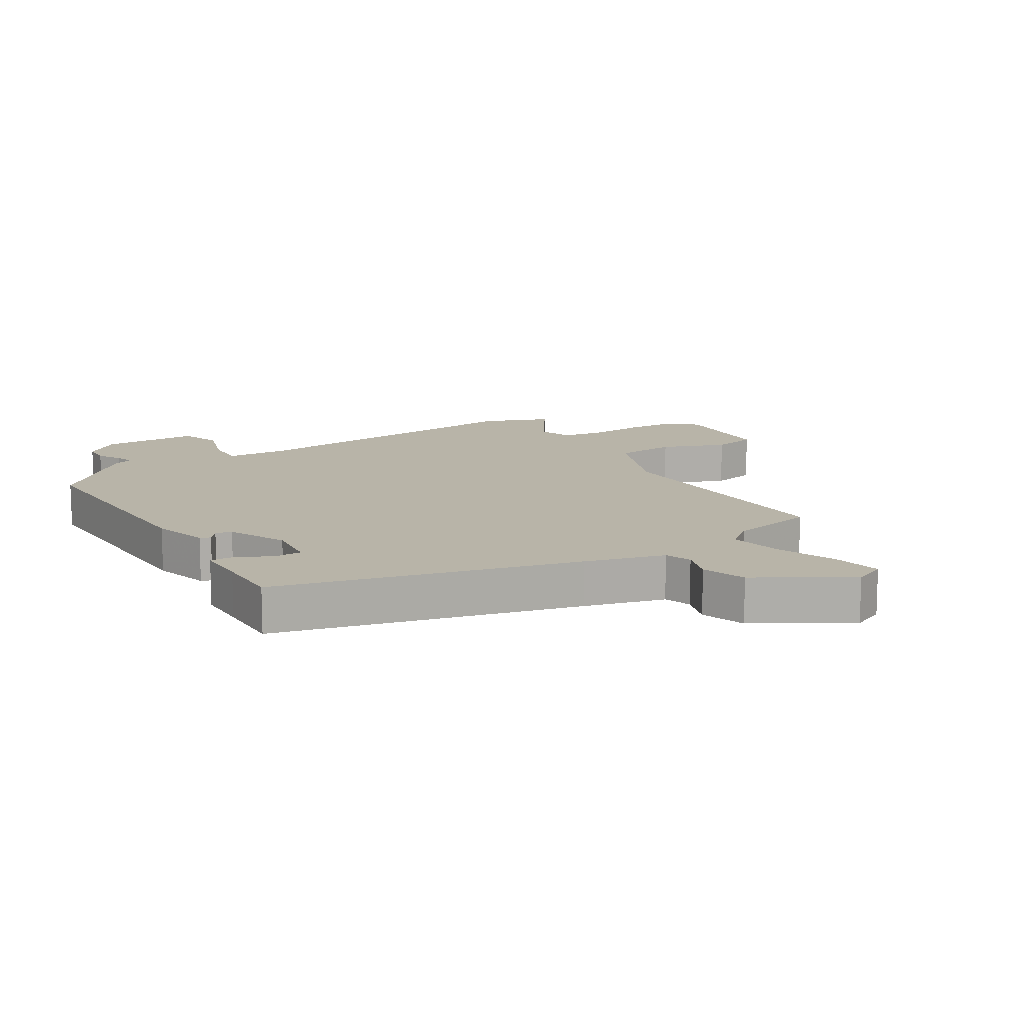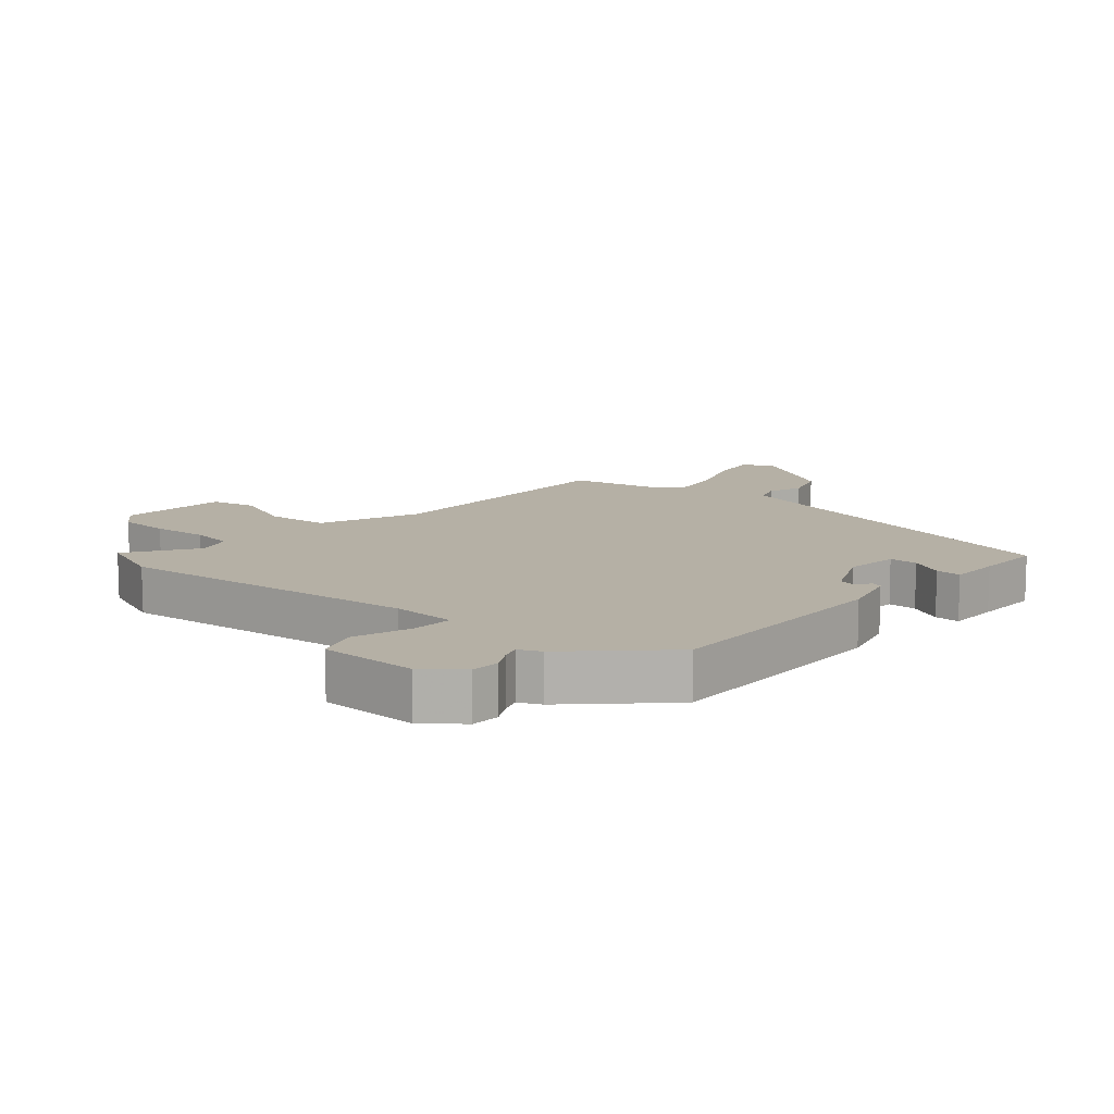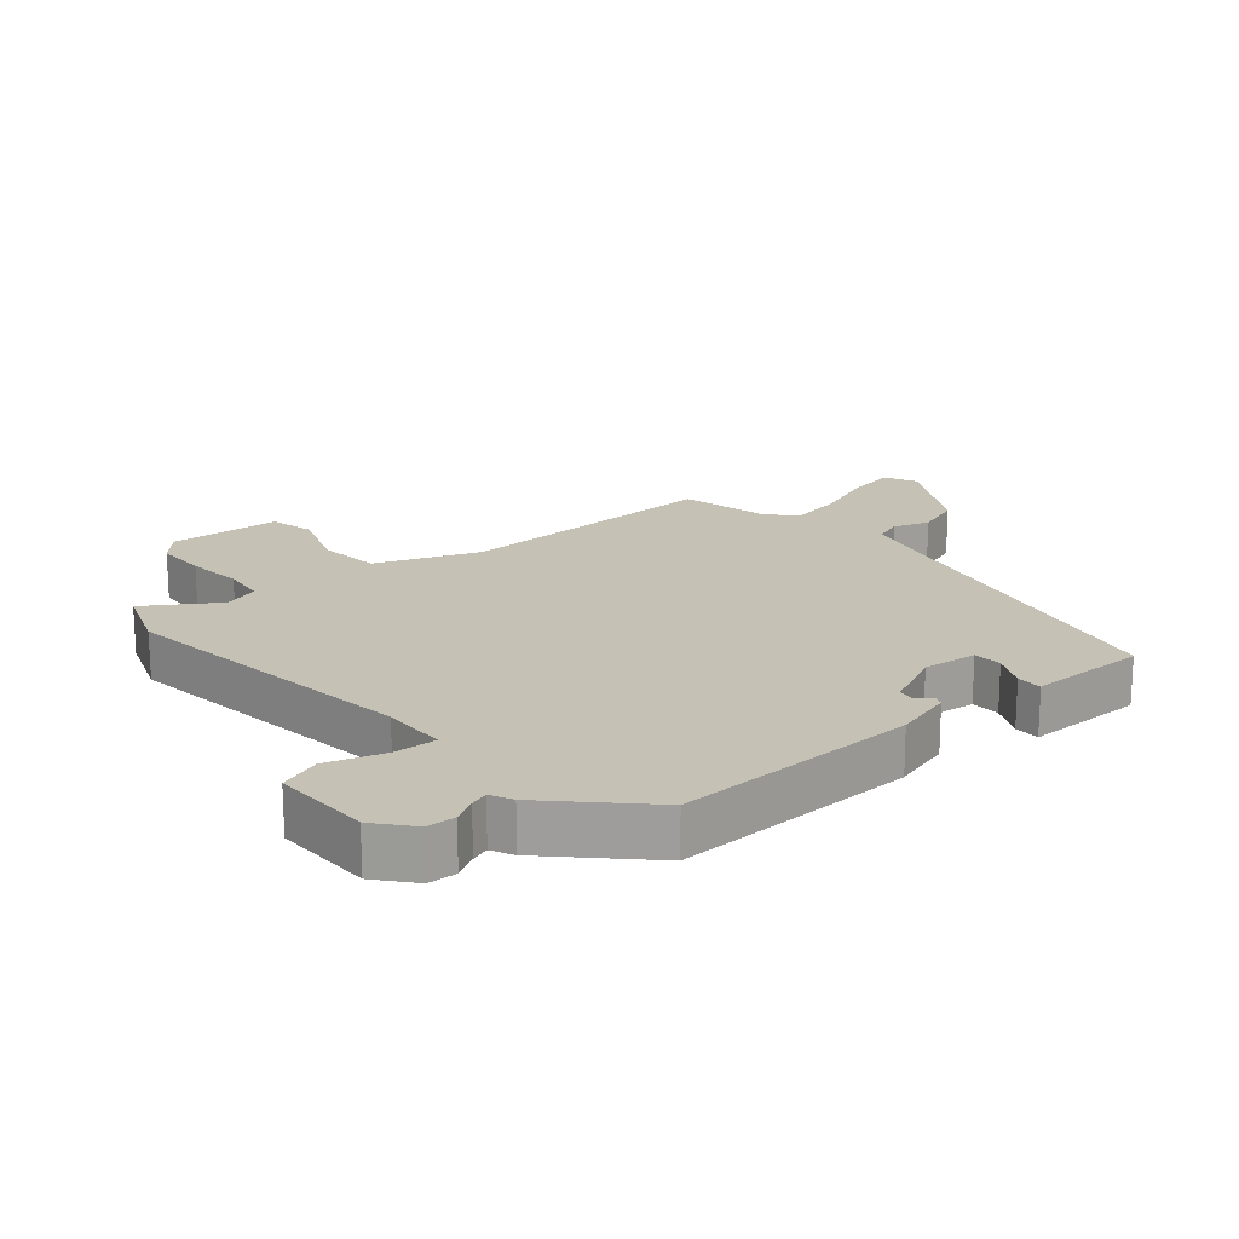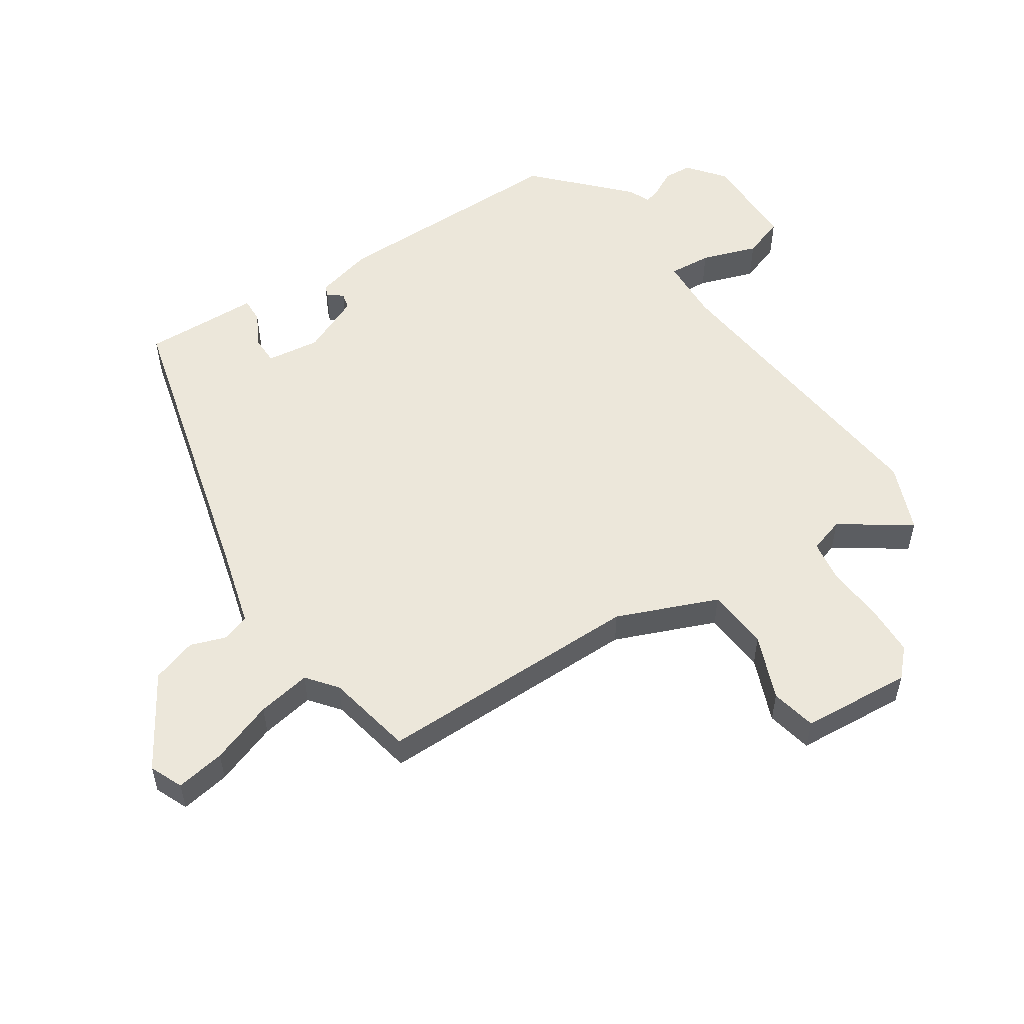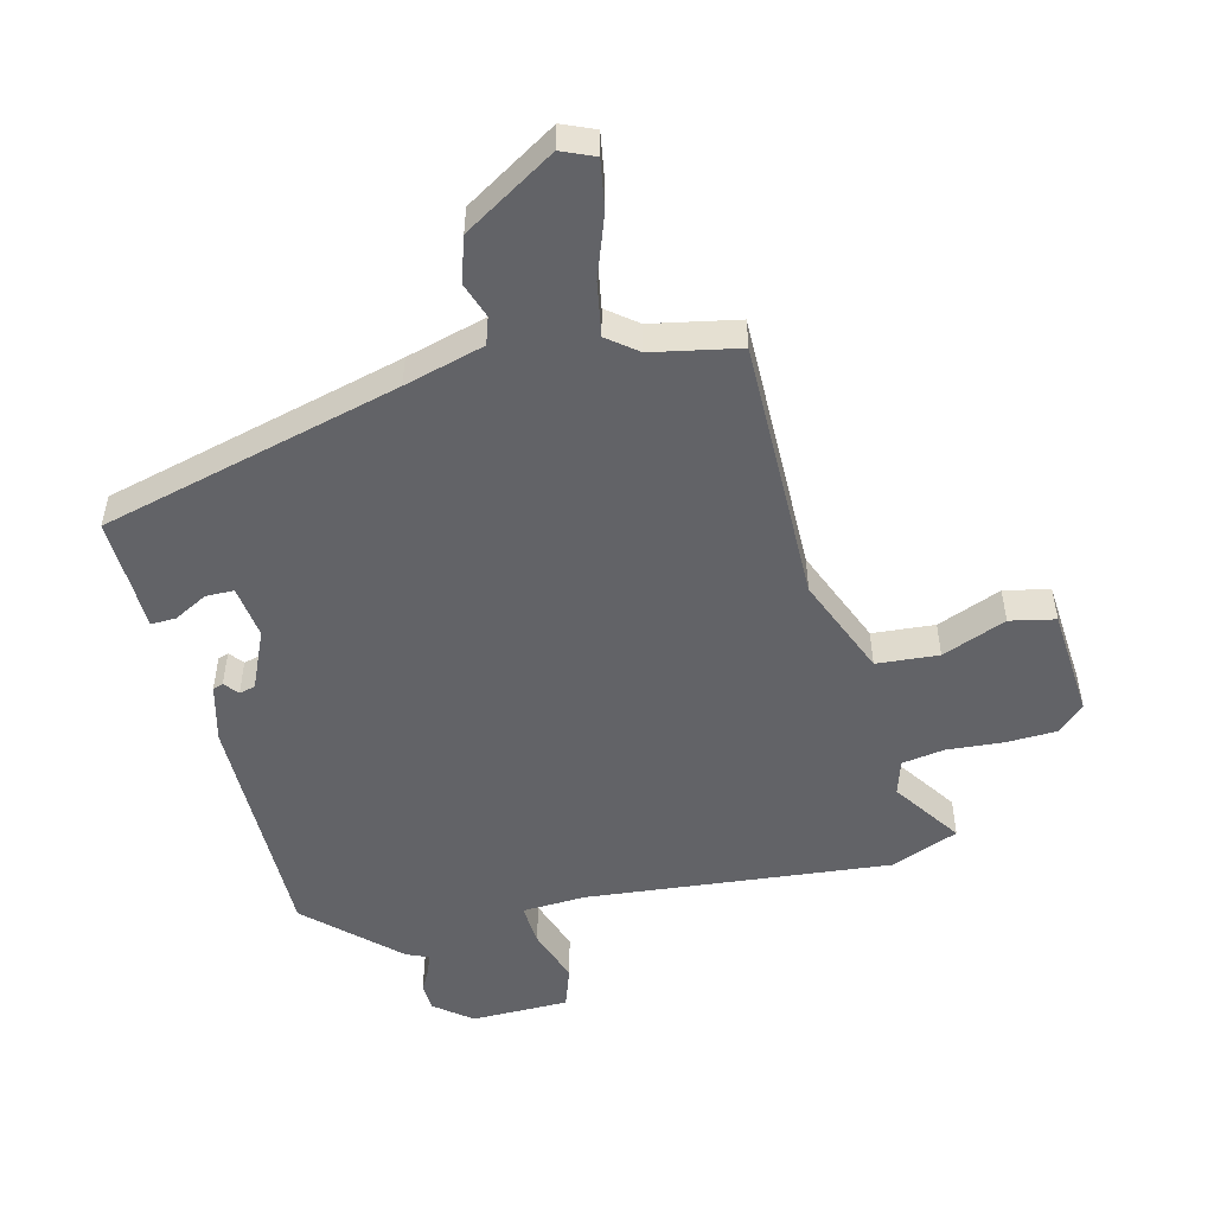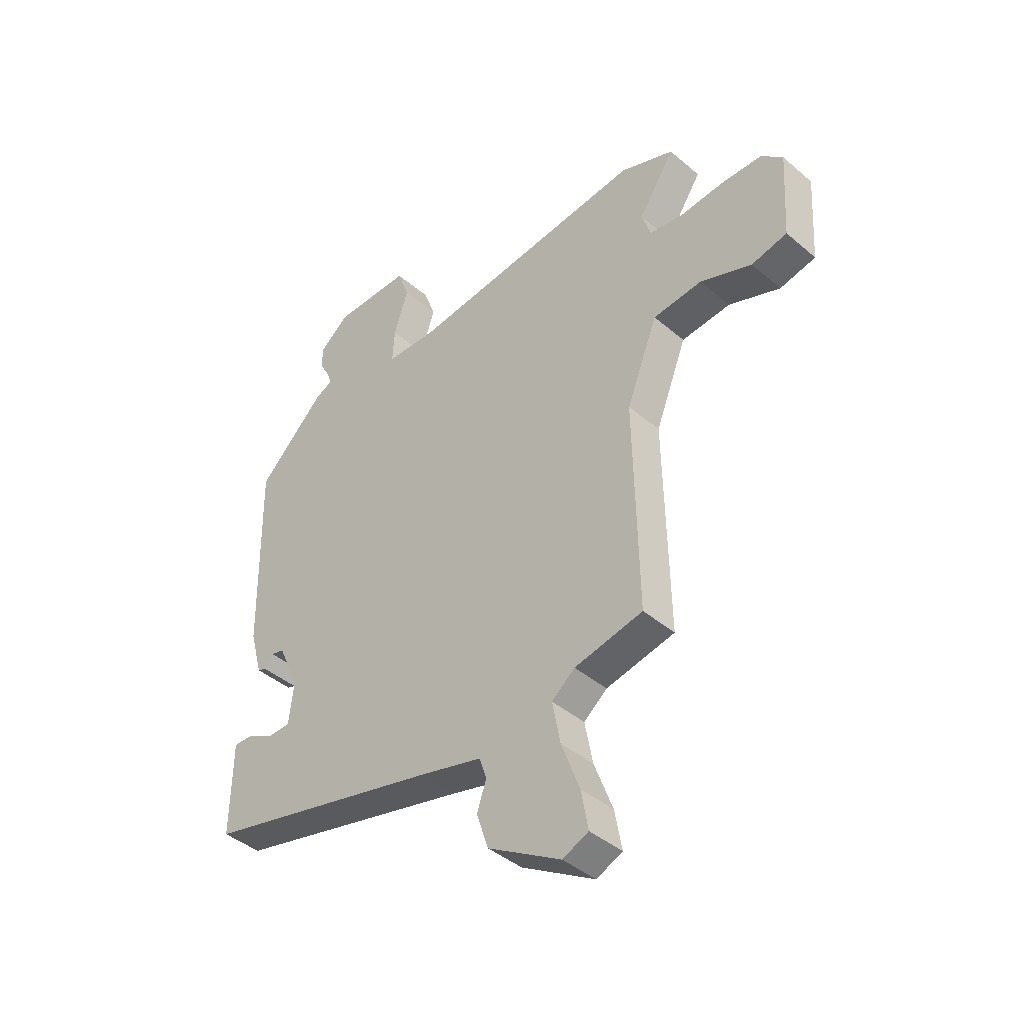
<metadata>
{"format":"obj","ext":"obj","renderer":"f3d","projection":"perspective","resolution":1024,"background":"white","views":[{"elev":13.0,"azim":148.2,"up":"+Y"},{"elev":11.7,"azim":41.1,"up":"+Y"},{"elev":18.7,"azim":48.9,"up":"+Y"},{"elev":53.9,"azim":-122.9,"up":"+Y"},{"elev":-51.0,"azim":-165.3,"up":"+Y"},{"elev":-42.1,"azim":-135.5,"up":"+Z"}]}
</metadata>
<code>
v -0.577 0.07 0.47
v -0.469 0.07 0.512
v 0.015 0.07 0.459
v 0.117 0.07 0.463
v 0.113 0.07 0.531
v 0.084 0.07 0.62
v 0.108 0.07 0.686
v 0.264 0.07 0.686
v 0.322 0.07 0.639
v 0.324 0.07 0.594
v 0.303 0.07 0.556
v 0.293 0.07 0.527
v 0.328 0.07 0.511
v 0.465 0.07 0.378
v 0.458 0.07 -0.007
v 0.433 0.07 -0.099
v 0.416 0.07 -0.105
v 0.398 0.07 -0.082
v 0.372 0.07 -0.088
v 0.329 0.07 -0.182
v 0.339 0.07 -0.267
v 0.384 0.07 -0.268
v 0.438 0.07 -0.24
v 0.478 0.07 -0.239
v 0.479 0.07 -0.32
v 0.481 0.07 -0.424
v 0.001 0.07 -0.543
v -0.127 0.07 -0.577
v -0.142 0.07 -0.62
v -0.123 0.07 -0.677
v -0.147 0.07 -0.748
v -0.294 0.07 -0.836
v -0.346 0.07 -0.813
v -0.332 0.07 -0.735
v -0.295 0.07 -0.636
v -0.279 0.07 -0.551
v -0.326 0.07 -0.513
v -0.464 0.07 -0.484
v -0.456 0.07 -0.06
v -0.519 0.07 0.1
v -0.618 0.07 0.109
v -0.721 0.07 0.069
v -0.793 0.07 0.085
v -0.804 0.07 0.26
v -0.761 0.07 0.3
v -0.679 0.07 0.302
v -0.59 0.07 0.294
v -0.522 0.07 0.304
v -0.504 0.07 0.36
v -0.577 0 0.47
v -0.469 0 0.512
v 0.015 0 0.459
v 0.117 0 0.463
v 0.113 0 0.531
v 0.084 0 0.62
v 0.108 0 0.686
v 0.264 0 0.686
v 0.322 0 0.639
v 0.324 0 0.594
v 0.303 0 0.556
v 0.293 0 0.527
v 0.328 0 0.511
v 0.465 0 0.378
v 0.458 0 -0.007
v 0.433 0 -0.099
v 0.416 0 -0.105
v 0.398 0 -0.082
v 0.372 0 -0.088
v 0.329 0 -0.182
v 0.339 0 -0.267
v 0.384 0 -0.268
v 0.438 0 -0.24
v 0.478 0 -0.239
v 0.479 0 -0.32
v 0.481 0 -0.424
v 0.001 0 -0.543
v -0.127 0 -0.577
v -0.142 0 -0.62
v -0.123 0 -0.677
v -0.147 0 -0.748
v -0.294 0 -0.836
v -0.346 0 -0.813
v -0.332 0 -0.735
v -0.295 0 -0.636
v -0.279 0 -0.551
v -0.326 0 -0.513
v -0.464 0 -0.484
v -0.456 0 -0.06
v -0.519 0 0.1
v -0.618 0 0.109
v -0.721 0 0.069
v -0.793 0 0.085
v -0.804 0 0.26
v -0.761 0 0.3
v -0.679 0 0.302
v -0.59 0 0.294
v -0.522 0 0.304
v -0.504 0 0.36
f 45 46 47
f 44 45 47
f 43 44 47
f 42 43 47
f 41 42 47
f 40 41 47 48
f 39 40 48 49
f 37 38 39
f 36 37 39 49
f 33 34 35
f 32 33 35
f 31 32 35
f 30 31 35
f 29 30 35
f 28 29 35 36
f 27 28 36 49
f 25 26 27
f 24 25 27
f 23 24 27
f 22 23 27
f 21 22 27
f 20 21 27 49
f 16 17 18
f 15 16 18
f 14 15 18
f 13 14 18
f 12 13 18
f 12 18 19
f 9 10 11
f 8 9 11
f 7 8 11
f 6 7 11
f 5 6 11
f 4 5 11 12
f 1 2 3
f 49 1 3
f 20 49 3
f 19 20 3
f 4 12 19
f 3 4 19
f 96 95 94
f 96 94 93
f 96 93 92
f 96 92 91
f 96 91 90
f 97 96 90 89
f 98 97 89 88
f 88 87 86
f 98 88 86 85
f 84 83 82
f 84 82 81
f 84 81 80
f 84 80 79
f 84 79 78
f 85 84 78 77
f 98 85 77 76
f 76 75 74
f 76 74 73
f 76 73 72
f 76 72 71
f 76 71 70
f 98 76 70 69
f 67 66 65
f 67 65 64
f 67 64 63
f 67 63 62
f 67 62 61
f 68 67 61
f 60 59 58
f 60 58 57
f 60 57 56
f 60 56 55
f 60 55 54
f 61 60 54 53
f 52 51 50
f 52 50 98
f 52 98 69
f 52 69 68
f 68 61 53
f 68 53 52
f 1 50 51 2
f 2 51 52 3
f 3 52 53 4
f 4 53 54 5
f 5 54 55 6
f 6 55 56 7
f 7 56 57 8
f 8 57 58 9
f 9 58 59 10
f 10 59 60 11
f 11 60 61 12
f 12 61 62 13
f 13 62 63 14
f 14 63 64 15
f 15 64 65 16
f 16 65 66 17
f 17 66 67 18
f 18 67 68 19
f 19 68 69 20
f 20 69 70 21
f 21 70 71 22
f 22 71 72 23
f 23 72 73 24
f 24 73 74 25
f 25 74 75 26
f 26 75 76 27
f 27 76 77 28
f 28 77 78 29
f 29 78 79 30
f 30 79 80 31
f 31 80 81 32
f 32 81 82 33
f 33 82 83 34
f 34 83 84 35
f 35 84 85 36
f 36 85 86 37
f 37 86 87 38
f 38 87 88 39
f 39 88 89 40
f 40 89 90 41
f 41 90 91 42
f 42 91 92 43
f 43 92 93 44
f 44 93 94 45
f 45 94 95 46
f 46 95 96 47
f 47 96 97 48
f 48 97 98 49
f 49 98 50 1

</code>
